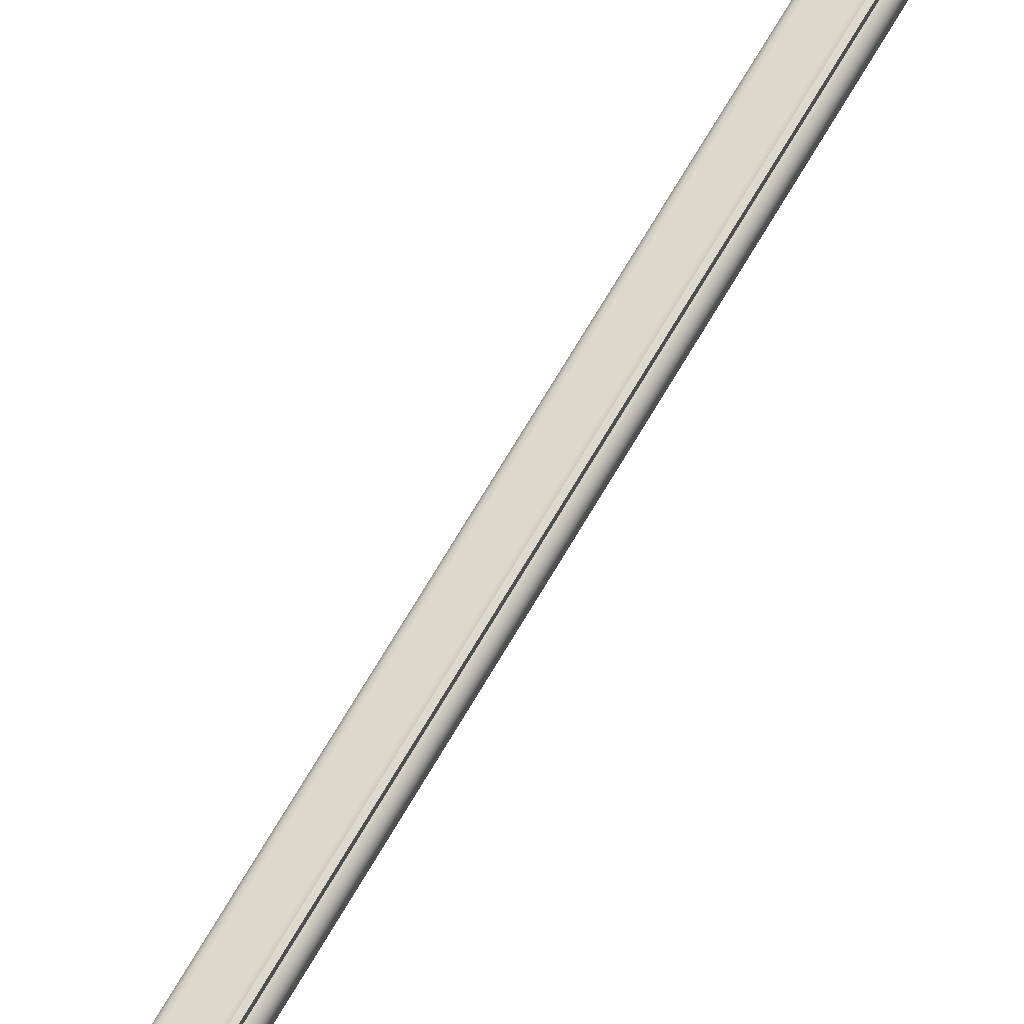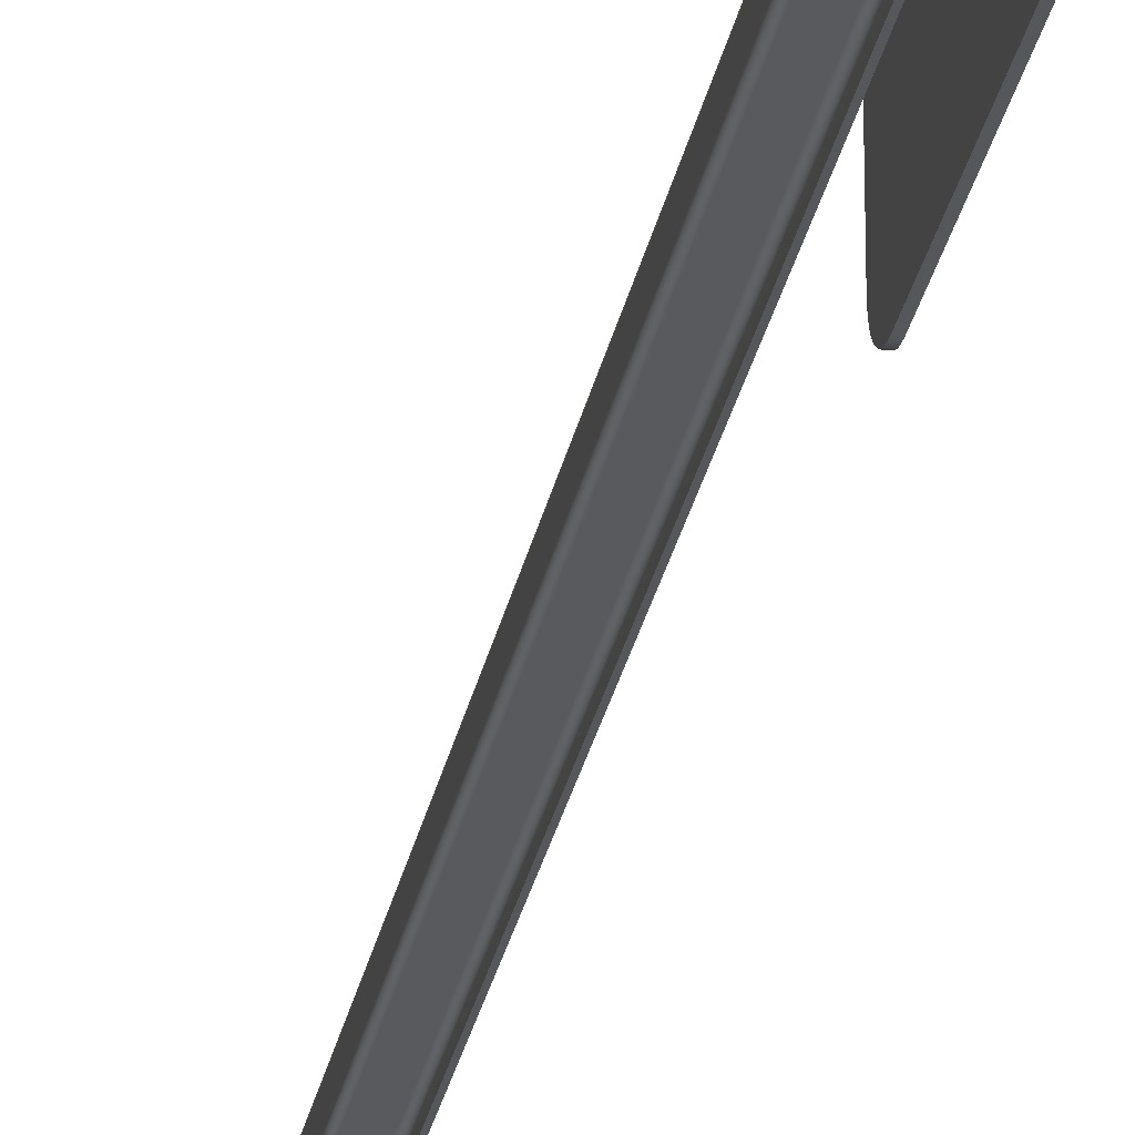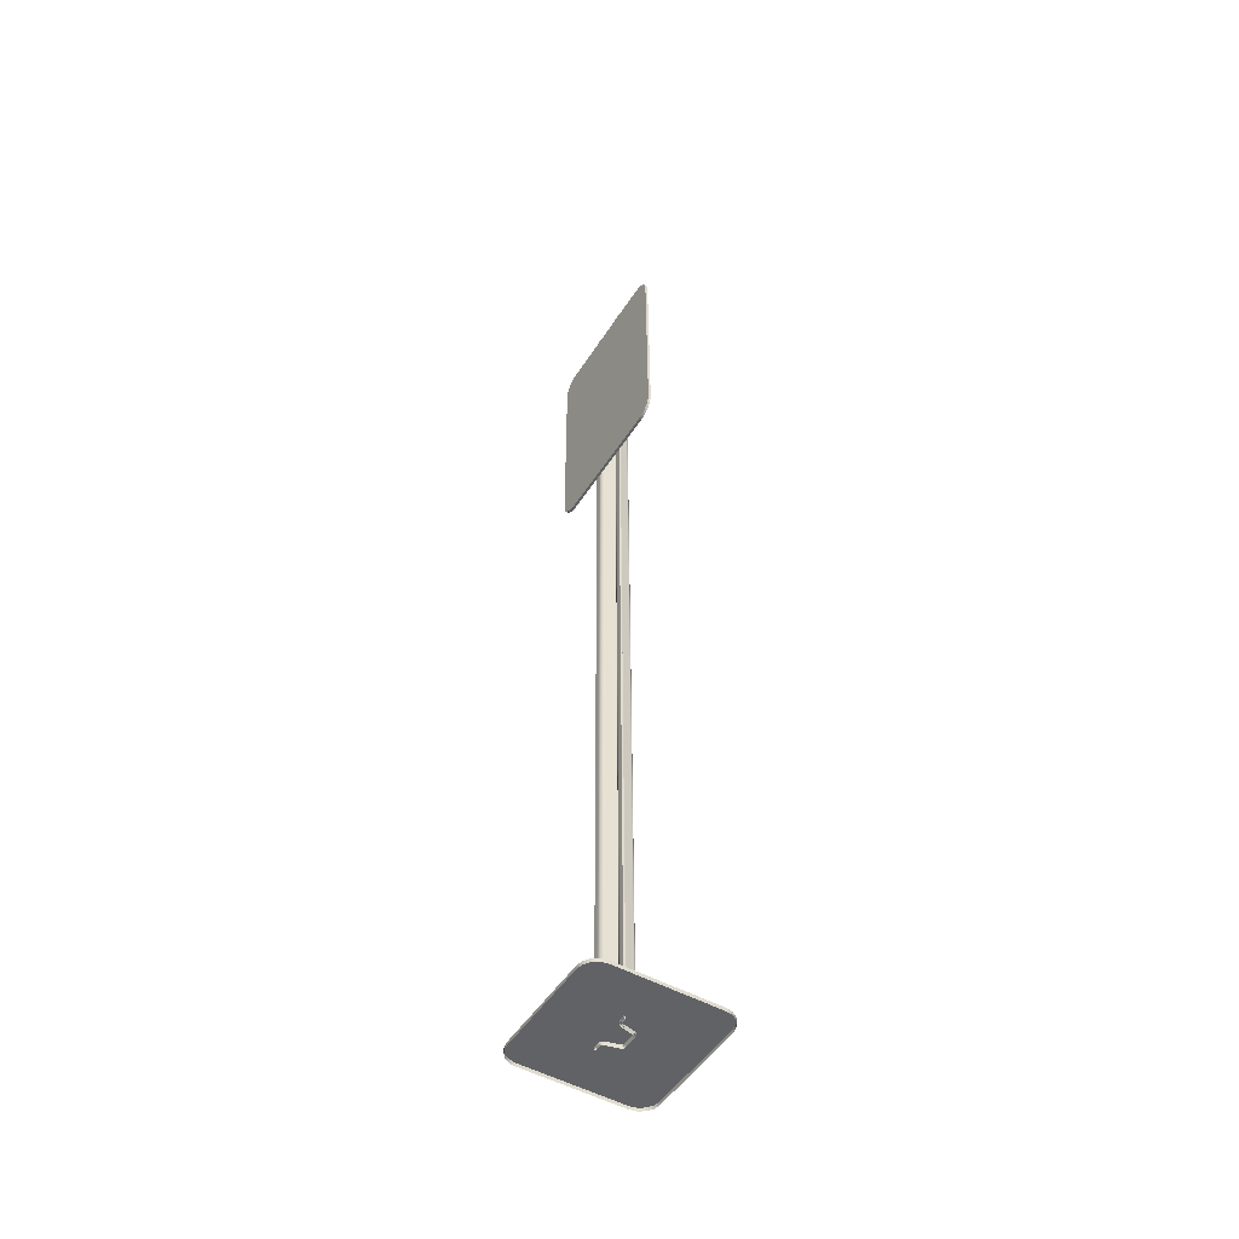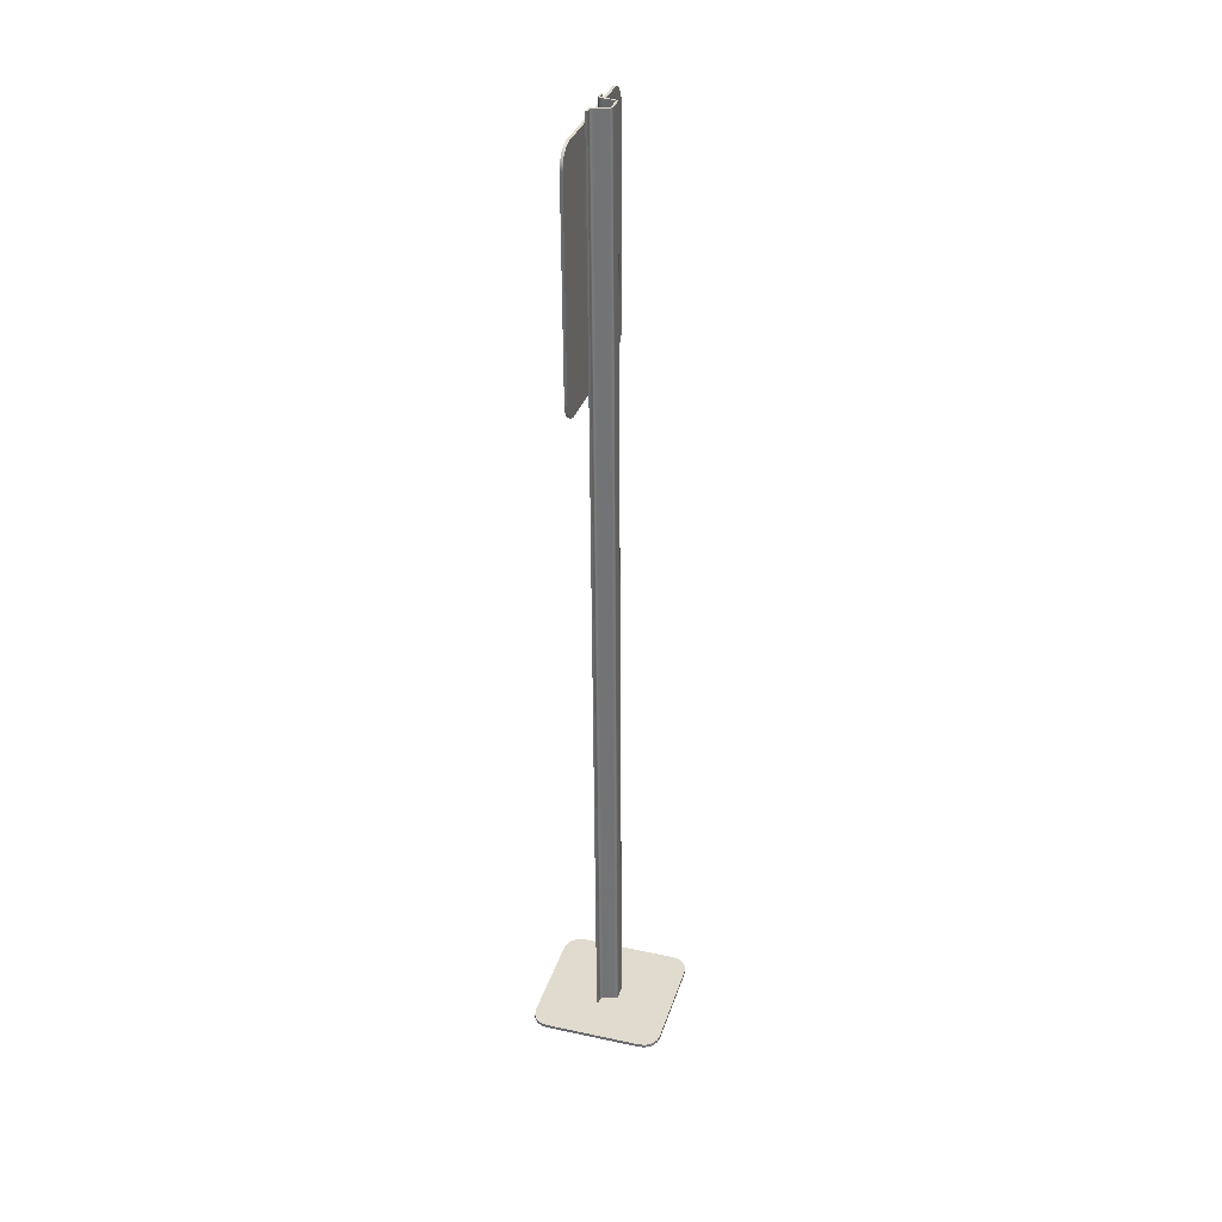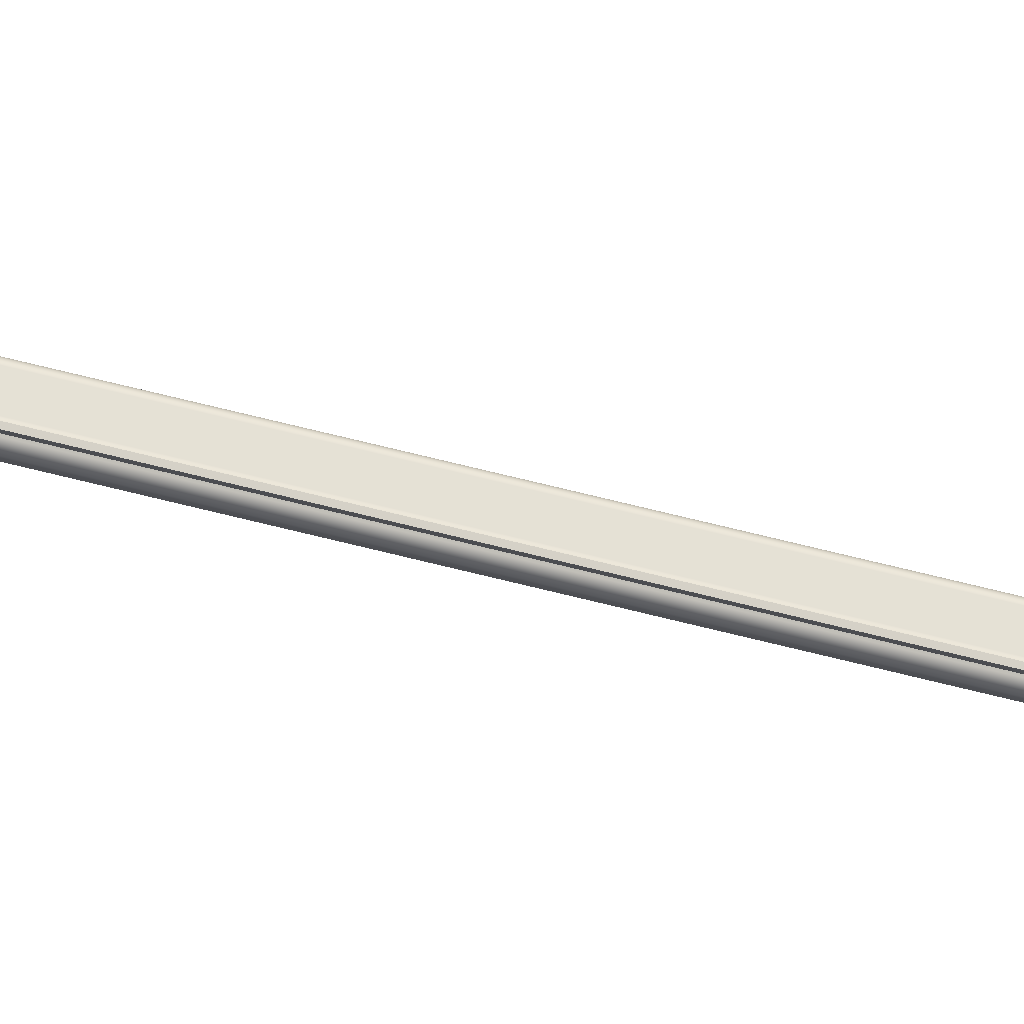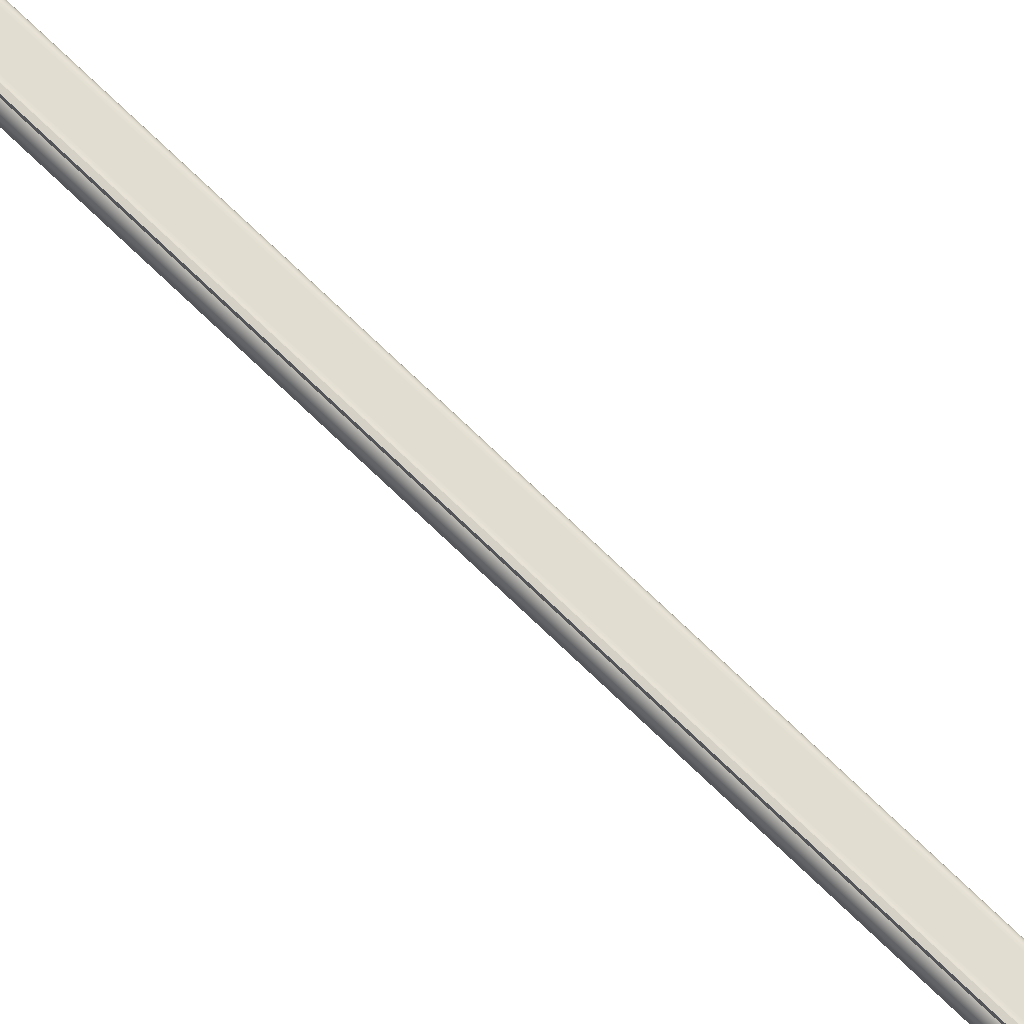
<metadata>
{"format":"obj","ext":"obj","renderer":"f3d","projection":"perspective","resolution":1024,"background":"white","views":[{"elev":72.0,"azim":-149.0,"up":"+Z"},{"elev":-27.2,"azim":170.0,"up":"+Z"},{"elev":-50.5,"azim":-31.7,"up":"+Y"},{"elev":33.8,"azim":16.6,"up":"+Y"},{"elev":79.5,"azim":-76.2,"up":"+Z"},{"elev":79.0,"azim":-46.4,"up":"+Z"}]}
</metadata>
<code>
o Sign_PayParking5
v -69.38 0.002285 -52.4
v -69.39 1.835 -52.4
v -69.38 1.835 -52.4
v -69.37 0.002307 -52.4
v -69.38 0.002285 -52.32
v -69.38 1.835 -52.32
v -69.39 1.835 -52.32
v -69.37 0.002307 -52.32
v -69.48 -0.000574 -52.47
v -69.48 0.005776 -52.47
v -69.46 0.005842 -52.48
v -69.46 -0.000508 -52.48
v -69.45 0.005919 -52.48
v -69.45 -0.000431 -52.48
v -69.26 0.000715 -52.48
v -69.26 0.007065 -52.48
v -69.25 0.007142 -52.48
v -69.25 0.000792 -52.48
v -69.24 0.007207 -52.47
v -69.24 0.000858 -52.47
v -69.23 0.007251 -52.46
v -69.23 0.000901 -52.46
v -69.23 0.007266 -52.45
v -69.23 0.000916 -52.45
v -69.23 0.000916 -52.26
v -69.23 0.007266 -52.26
v -69.23 0.007251 -52.25
v -69.23 0.000901 -52.25
v -69.24 0.007207 -52.24
v -69.24 0.000858 -52.24
v -69.25 0.007142 -52.23
v -69.25 0.000792 -52.23
v -69.26 0.007065 -52.23
v -69.26 0.000715 -52.23
v -69.45 -0.000431 -52.23
v -69.45 0.005919 -52.23
v -69.46 0.005842 -52.23
v -69.46 -0.000508 -52.23
v -69.48 0.005776 -52.24
v -69.48 -0.000574 -52.24
v -69.48 0.005733 -52.25
v -69.48 -0.000617 -52.25
v -69.48 0.005717 -52.26
v -69.48 -0.000633 -52.26
v -69.48 -0.000633 -52.45
v -69.48 0.005717 -52.45
v -69.48 0.005733 -52.46
v -69.48 -0.000617 -52.46
v -69.38 1.365 -52.49
v -69.39 1.371 -52.5
v -69.38 1.371 -52.5
v -69.39 1.365 -52.49
v -69.38 1.362 -52.48
v -69.39 1.362 -52.48
v -69.38 1.361 -52.47
v -69.39 1.361 -52.47
v -69.38 1.361 -52.24
v -69.39 1.361 -52.24
v -69.38 1.362 -52.23
v -69.39 1.362 -52.23
v -69.38 1.365 -52.22
v -69.39 1.365 -52.22
v -69.38 1.371 -52.21
v -69.39 1.371 -52.21
v -69.38 1.378 -52.21
v -69.39 1.378 -52.21
v -69.38 1.387 -52.2
v -69.39 1.386 -52.2
v -69.38 1.396 -52.2
v -69.39 1.396 -52.2
v -69.39 1.783 -52.2
v -69.39 1.783 -52.2
v -69.39 1.792 -52.2
v -69.39 1.792 -52.2
v -69.39 1.8 -52.21
v -69.39 1.8 -52.21
v -69.39 1.808 -52.21
v -69.39 1.807 -52.21
v -69.39 1.813 -52.22
v -69.39 1.813 -52.22
v -69.39 1.817 -52.23
v -69.39 1.817 -52.23
v -69.39 1.818 -52.24
v -69.39 1.818 -52.24
v -69.39 1.818 -52.47
v -69.39 1.818 -52.47
v -69.39 1.817 -52.48
v -69.39 1.817 -52.48
v -69.39 1.813 -52.49
v -69.39 1.813 -52.49
v -69.39 1.808 -52.5
v -69.39 1.807 -52.5
v -69.39 1.8 -52.5
v -69.39 1.8 -52.5
v -69.39 1.792 -52.51
v -69.39 1.792 -52.51
v -69.39 1.783 -52.51
v -69.39 1.783 -52.51
v -69.38 1.396 -52.51
v -69.39 1.396 -52.51
v -69.38 1.387 -52.51
v -69.39 1.386 -52.51
v -69.38 1.378 -52.5
v -69.39 1.378 -52.5
v -69.39 1.835 -52.39
v -69.38 0.002285 -52.39
v -69.39 1.835 -52.38
v -69.37 0.002288 -52.38
v -69.38 1.835 -52.38
v -69.37 0.002298 -52.38
v -69.38 1.835 -52.38
v -69.37 0.002313 -52.38
v -69.38 1.835 -52.38
v -69.37 0.00233 -52.38
v -69.36 1.835 -52.37
v -69.35 0.002467 -52.37
v -69.36 1.835 -52.37
v -69.34 0.002474 -52.37
v -69.35 1.835 -52.37
v -69.34 0.002478 -52.37
v -69.35 1.835 -52.37
v -69.34 0.00248 -52.37
v -69.35 1.835 -52.37
v -69.34 0.002482 -52.37
v -69.35 1.835 -52.34
v -69.34 0.002482 -52.34
v -69.35 1.835 -52.34
v -69.34 0.00248 -52.34
v -69.35 1.835 -52.34
v -69.34 0.002478 -52.34
v -69.36 1.835 -52.34
v -69.34 0.002474 -52.34
v -69.36 1.835 -52.34
v -69.35 0.002467 -52.34
v -69.38 1.835 -52.33
v -69.37 0.00233 -52.33
v -69.38 1.835 -52.33
v -69.37 0.002313 -52.33
v -69.38 1.835 -52.33
v -69.37 0.002298 -52.33
v -69.39 1.835 -52.33
v -69.37 0.002288 -52.33
v -69.39 1.835 -52.33
v -69.38 0.002285 -52.33
v -69.38 1.835 -52.39
v -69.37 0.002307 -52.39
v -69.38 1.835 -52.38
v -69.37 0.002309 -52.38
v -69.38 1.835 -52.38
v -69.37 0.002315 -52.38
v -69.38 1.835 -52.38
v -69.37 0.002325 -52.38
v -69.37 0.002337 -52.38
v -69.38 1.835 -52.38
v -69.36 1.835 -52.37
v -69.34 0.002474 -52.37
v -69.35 1.835 -52.37
v -69.34 0.002486 -52.37
v -69.35 1.835 -52.37
v -69.34 0.002495 -52.37
v -69.35 1.835 -52.37
v -69.34 0.002501 -52.37
v -69.35 1.835 -52.37
v -69.34 0.002504 -52.37
v -69.35 1.835 -52.34
v -69.34 0.002504 -52.34
v -69.35 1.835 -52.34
v -69.34 0.002501 -52.34
v -69.35 1.835 -52.34
v -69.34 0.002495 -52.34
v -69.35 1.835 -52.34
v -69.34 0.002486 -52.34
v -69.36 1.835 -52.34
v -69.34 0.002474 -52.34
v -69.38 1.835 -52.33
v -69.37 0.002337 -52.33
v -69.38 1.835 -52.33
v -69.37 0.002325 -52.33
v -69.38 1.835 -52.33
v -69.37 0.002315 -52.33
v -69.38 1.835 -52.33
v -69.37 0.002309 -52.33
v -69.38 1.835 -52.33
v -69.37 0.002307 -52.33
f 1 2 3
f 1 3 4
f 5 6 7
f 6 5 8
f 9 10 11
f 9 11 12
f 11 13 12
f 12 13 14
f 15 14 13
f 13 16 15
f 16 17 15
f 15 17 18
f 17 19 18
f 18 19 20
f 20 19 21
f 22 20 21
f 21 23 22
f 24 22 23
f 25 24 23
f 25 23 26
f 27 25 26
f 25 27 28
f 29 28 27
f 28 29 30
f 31 30 29
f 32 30 31
f 33 32 31
f 34 32 33
f 33 35 34
f 35 33 36
f 37 35 36
f 38 35 37
f 39 38 37
f 38 39 40
f 39 41 40
f 41 42 40
f 41 43 42
f 44 42 43
f 43 45 44
f 43 46 45
f 46 47 45
f 48 45 47
f 47 10 48
f 10 9 48
f 37 41 39
f 36 41 37
f 41 36 43
f 36 46 43
f 33 46 36
f 26 33 27
f 27 31 29
f 31 27 33
f 23 33 26
f 23 46 33
f 46 23 16
f 46 16 13
f 23 17 16
f 11 46 13
f 17 23 21
f 17 21 19
f 46 11 47
f 47 11 10
f 49 50 51
f 50 49 52
f 53 52 49
f 52 53 54
f 55 54 53
f 54 55 56
f 55 57 56
f 58 56 57
f 57 59 58
f 60 58 59
f 60 59 61
f 62 60 61
f 62 61 63
f 64 62 63
f 64 63 65
f 66 64 65
f 66 65 67
f 68 66 67
f 67 69 68
f 70 68 69
f 69 71 70
f 72 70 71
f 71 73 72
f 74 72 73
f 74 73 75
f 76 74 75
f 76 75 77
f 78 76 77
f 78 77 79
f 80 78 79
f 80 79 81
f 82 80 81
f 81 83 82
f 84 82 83
f 83 85 84
f 86 84 85
f 85 87 86
f 88 86 87
f 88 87 89
f 90 88 89
f 90 89 91
f 92 90 91
f 92 91 93
f 94 92 93
f 94 93 95
f 96 94 95
f 95 97 96
f 98 96 97
f 97 99 98
f 100 98 99
f 101 100 99
f 100 101 102
f 103 102 101
f 102 103 104
f 51 104 103
f 104 51 50
f 1 105 2
f 105 1 106
f 106 107 105
f 107 106 108
f 108 109 107
f 109 108 110
f 110 111 109
f 111 110 112
f 112 113 111
f 113 112 114
f 114 115 113
f 115 114 116
f 116 117 115
f 117 116 118
f 118 119 117
f 119 118 120
f 119 120 121
f 121 120 122
f 122 123 121
f 123 122 124
f 124 125 123
f 125 124 126
f 126 127 125
f 127 126 128
f 128 129 127
f 129 128 130
f 130 131 129
f 131 130 132
f 131 132 133
f 134 133 132
f 134 135 133
f 135 134 136
f 136 137 135
f 137 136 138
f 138 139 137
f 139 138 140
f 140 141 139
f 141 140 142
f 142 143 141
f 143 142 144
f 144 7 143
f 7 144 5
f 145 4 3
f 4 145 146
f 147 146 145
f 146 147 148
f 149 148 147
f 148 149 150
f 151 150 149
f 150 151 152
f 152 151 153
f 154 153 151
f 155 153 154
f 153 155 156
f 157 156 155
f 156 157 158
f 159 158 157
f 158 159 160
f 161 160 159
f 160 161 162
f 162 161 163
f 163 164 162
f 165 164 163
f 164 165 166
f 167 166 165
f 166 167 168
f 169 168 167
f 168 169 170
f 171 170 169
f 170 171 172
f 173 172 171
f 172 173 174
f 175 174 173
f 174 175 176
f 177 176 175
f 176 177 178
f 179 178 177
f 178 179 180
f 181 180 179
f 180 181 182
f 183 182 181
f 182 183 184
f 6 184 183
f 184 6 8
f 6 183 7
f 143 7 183
f 143 183 181
f 181 141 143
f 179 141 181
f 179 139 141
f 177 139 179
f 139 177 137
f 177 135 137
f 135 177 175
f 175 133 135
f 133 175 173
f 173 131 133
f 131 173 171
f 171 129 131
f 129 171 169
f 169 127 129
f 127 169 167
f 127 167 165
f 165 125 127
f 165 163 125
f 123 125 163
f 163 121 123
f 121 163 161
f 121 161 159
f 121 159 119
f 159 117 119
f 117 159 157
f 155 117 157
f 117 155 115
f 154 115 155
f 113 115 154
f 151 113 154
f 113 151 111
f 151 109 111
f 109 151 149
f 149 107 109
f 107 149 147
f 147 105 107
f 105 147 145
f 145 2 105
f 2 145 3
f 85 89 87
f 89 93 91
f 89 85 97
f 97 93 89
f 93 97 95
f 83 97 85
f 79 83 81
f 83 71 97
f 79 71 83
f 75 79 77
f 71 79 75
f 71 75 73
f 97 71 69
f 97 69 99
f 65 69 67
f 61 65 63
f 61 69 65
f 61 57 69
f 57 61 59
f 57 99 69
f 55 99 57
f 49 55 53
f 55 49 99
f 49 103 99
f 103 49 51
f 99 103 101
f 52 104 50
f 56 52 54
f 104 52 56
f 104 100 102
f 100 104 56
f 100 56 70
f 70 56 58
f 100 70 98
f 62 58 60
f 58 62 66
f 66 70 58
f 66 62 64
f 70 66 68
f 98 70 72
f 98 94 96
f 94 90 92
f 98 90 94
f 90 98 86
f 90 86 88
f 86 98 72
f 72 84 86
f 84 80 82
f 80 84 72
f 76 80 72
f 80 76 78
f 76 72 74

</code>
